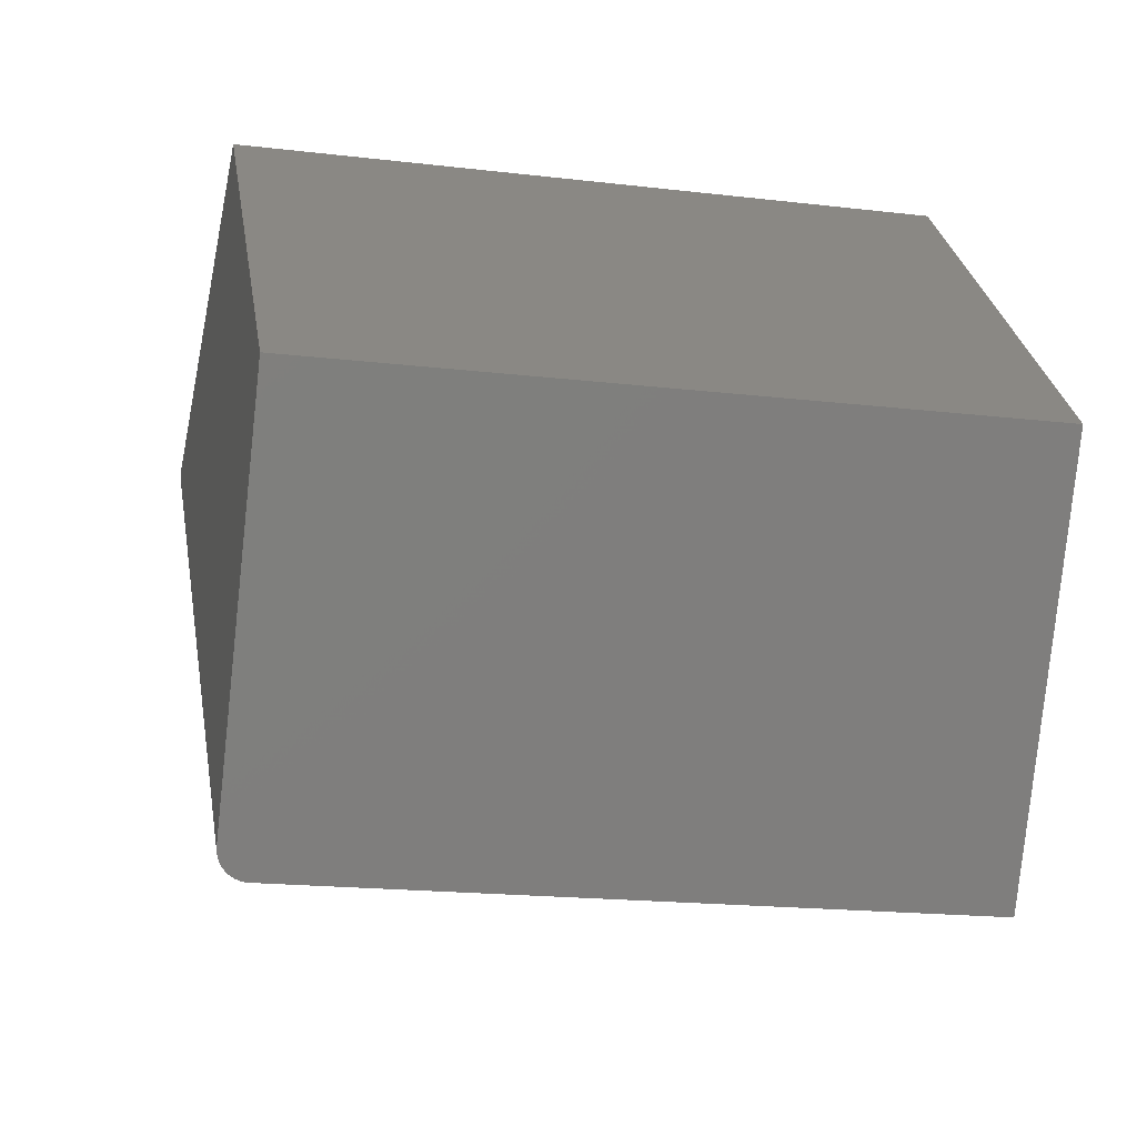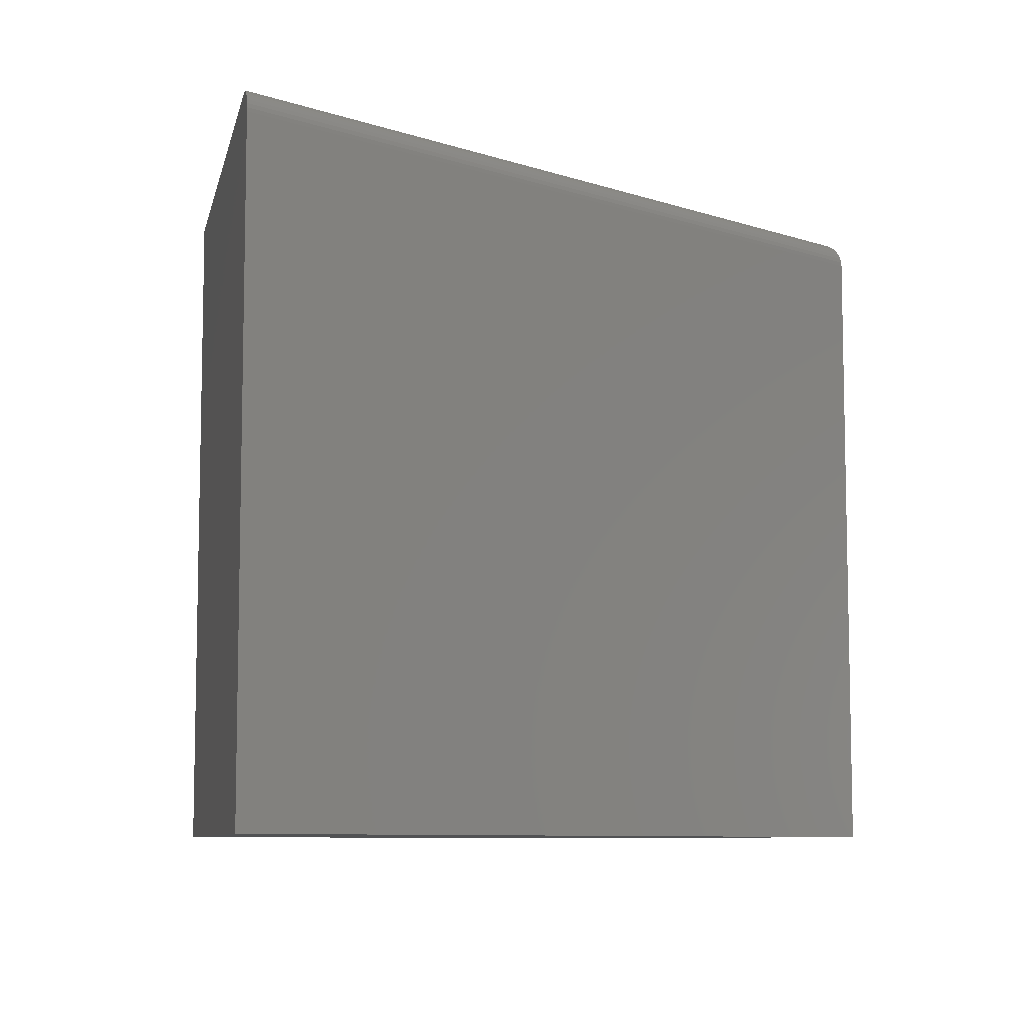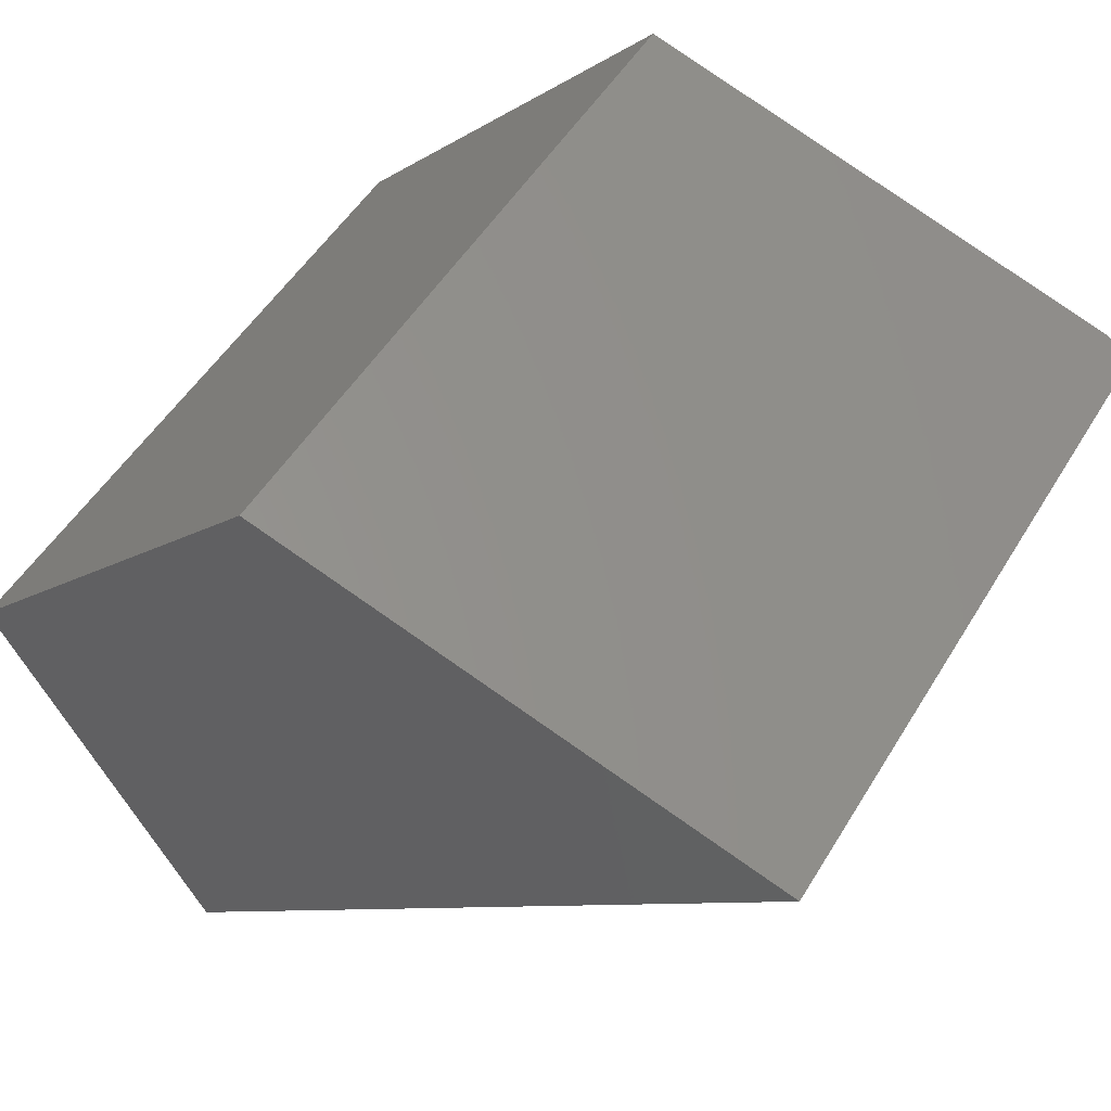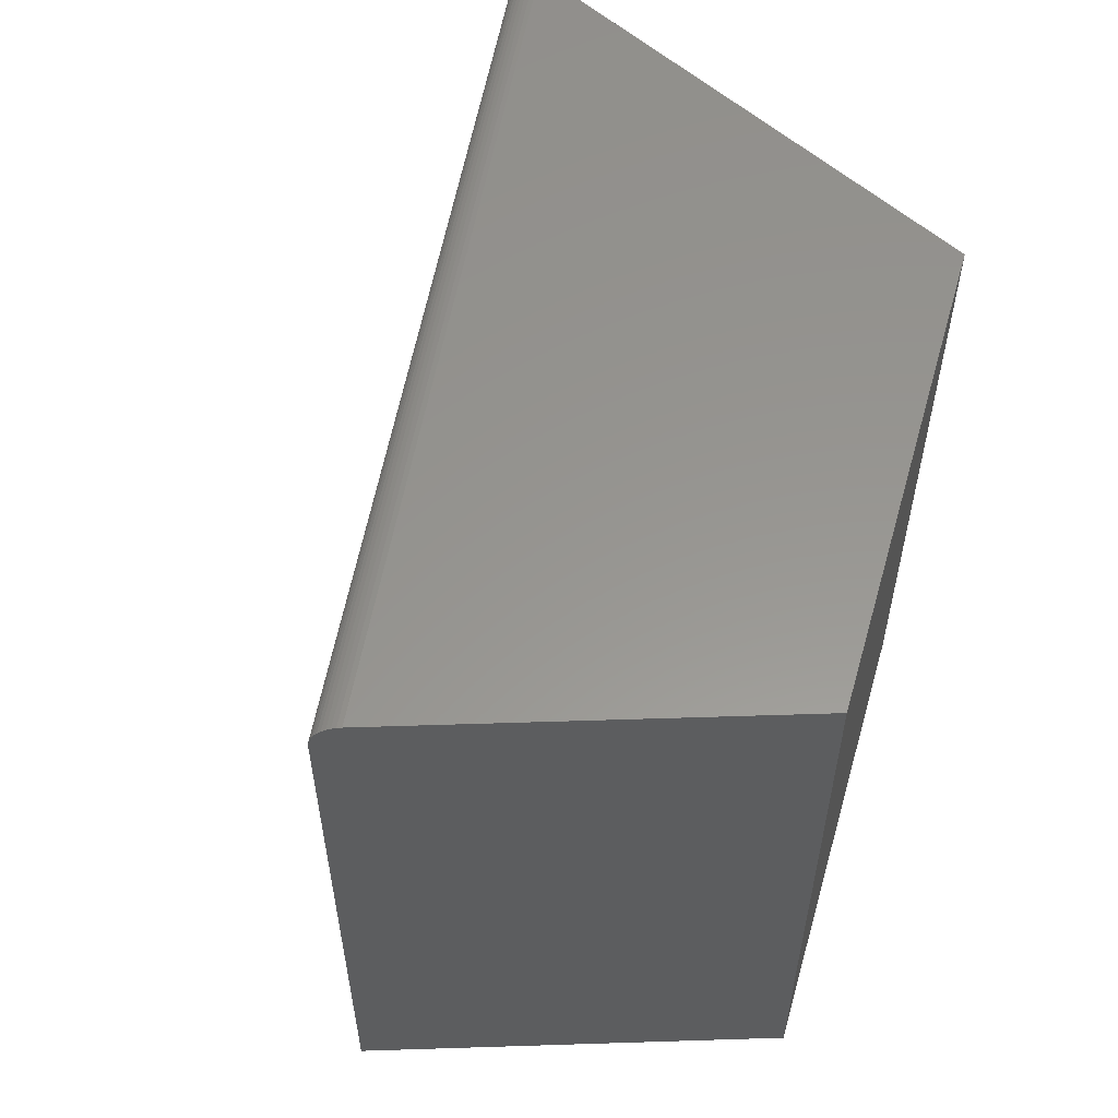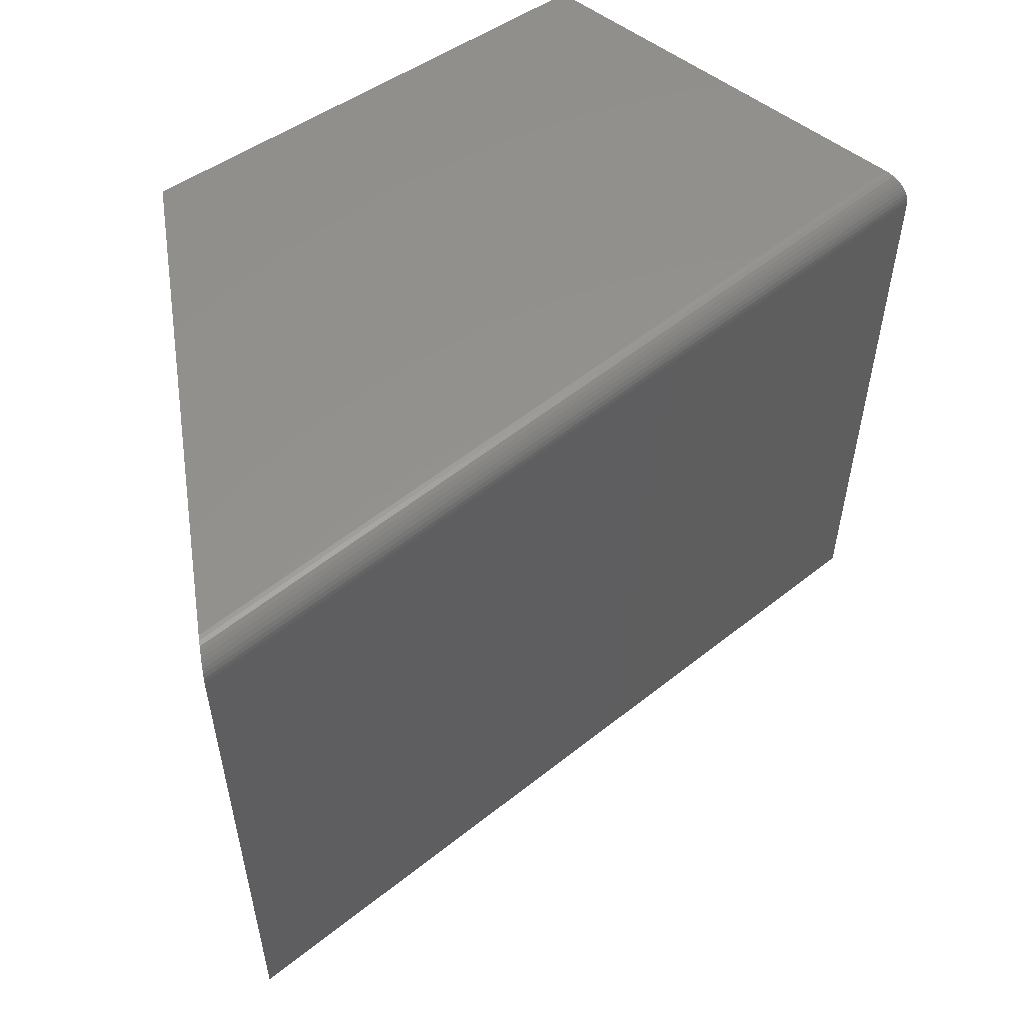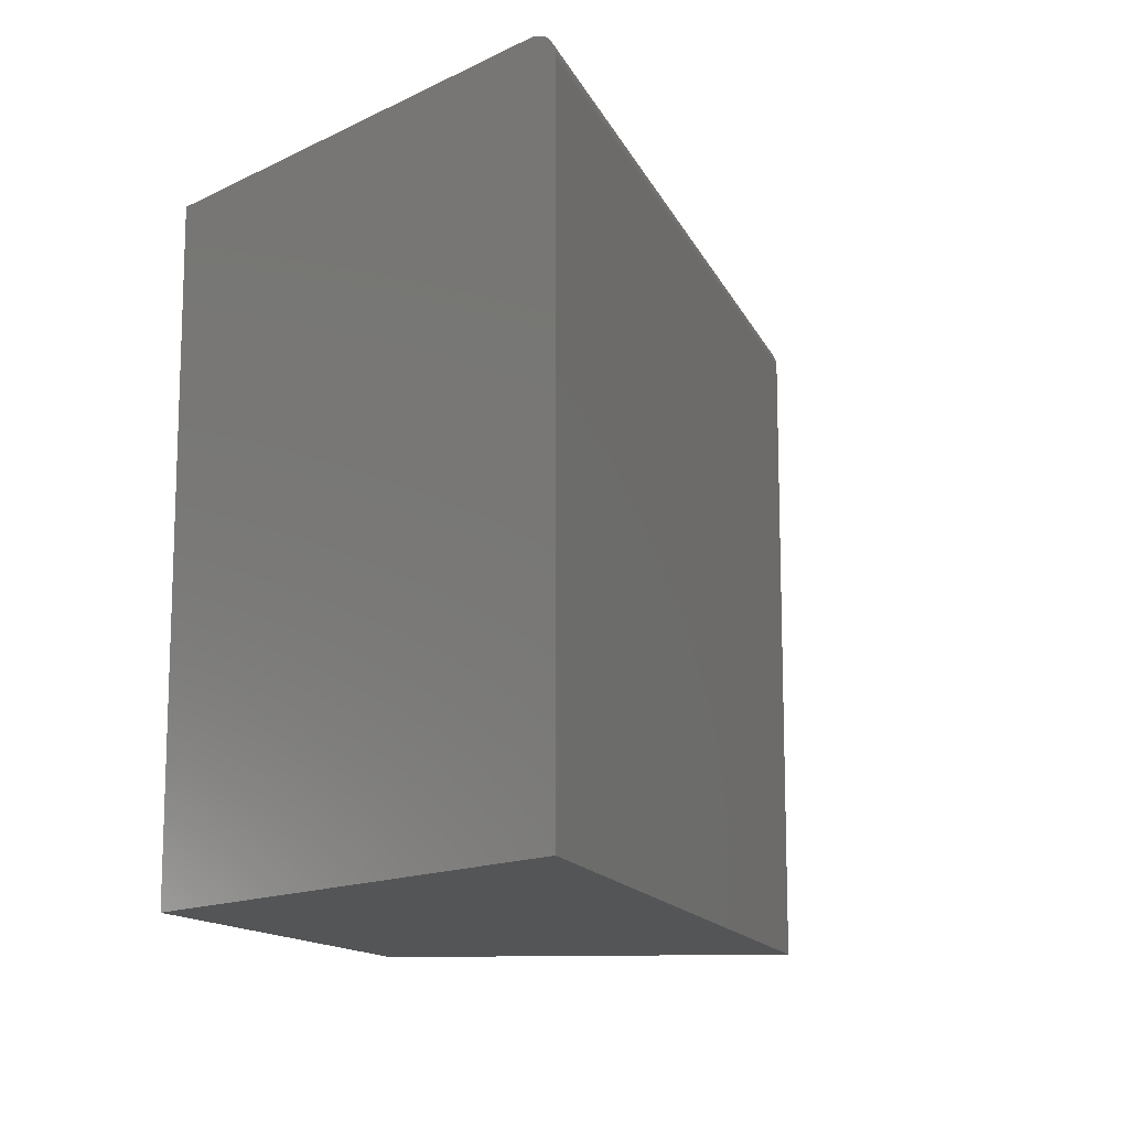
<metadata>
{"format":"stl","ext":"stl","renderer":"f3d","projection":"perspective","resolution":1024,"background":"white","views":[{"elev":-18.5,"azim":77.2,"up":"+Y"},{"elev":-8.1,"azim":-84.2,"up":"+Z"},{"elev":51.4,"azim":-149.6,"up":"+Y"},{"elev":57.9,"azim":59.4,"up":"+Z"},{"elev":56.5,"azim":-80.9,"up":"+Z"},{"elev":-13.7,"azim":-114.5,"up":"+Z"}]}
</metadata>
<code>
# stl→obj: 28 verts, 52 faces
v -0.4025 0.2609 0.75
v 0.2825 -0.3385 0.75
v 0.1301 0.4262 0.75
v 0.4922 0.04449 0.75
v -0.4134 0.2575 0.7485
v -0.408 0.2592 0.7496
v 0.1301 0.4262 0
v -0.4375 0.25 0
v -0.4375 0.25 0.7188
v -0.4372 0.2501 0.723
v -0.436 0.2505 0.7279
v -0.4339 0.2511 0.7325
v -0.431 0.252 0.7368
v -0.4275 0.2531 0.7407
v -0.4232 0.2544 0.7439
v -0.4185 0.2559 0.7465
v 0.2801 -0.3429 0.7496
v 0.2777 -0.3472 0.7485
v 0.2755 -0.3513 0.7466
v 0.2734 -0.355 0.744
v 0.2716 -0.3584 0.7407
v 0.27 -0.3613 0.737
v 0.2687 -0.3636 0.7328
v 0.2678 -0.3652 0.7282
v 0.2673 -0.3662 0.7234
v 0.2671 -0.3665 0.7188
v 0.2671 -0.3665 0
v 0.4922 0.04449 0
f 1 2 3
f 3 2 4
f 1 5 6
f 3 7 8
f 3 8 9
f 3 9 10
f 3 10 11
f 3 11 12
f 3 12 13
f 3 13 14
f 3 14 15
f 3 15 16
f 3 16 5
f 3 5 1
f 2 17 18
f 4 2 18
f 4 18 19
f 4 19 20
f 4 20 21
f 4 21 22
f 4 22 23
f 4 23 24
f 4 24 25
f 4 25 26
f 4 26 27
f 4 27 28
f 9 8 26
f 26 8 27
f 2 6 17
f 2 1 6
f 11 23 12
f 12 23 22
f 12 22 13
f 13 22 21
f 13 21 14
f 14 21 20
f 14 20 15
f 15 20 19
f 15 19 16
f 16 19 18
f 16 18 5
f 5 18 17
f 5 17 6
f 9 26 10
f 10 26 25
f 10 25 11
f 11 25 24
f 11 24 23
f 8 7 27
f 27 7 28
f 28 7 4
f 4 7 3

</code>
